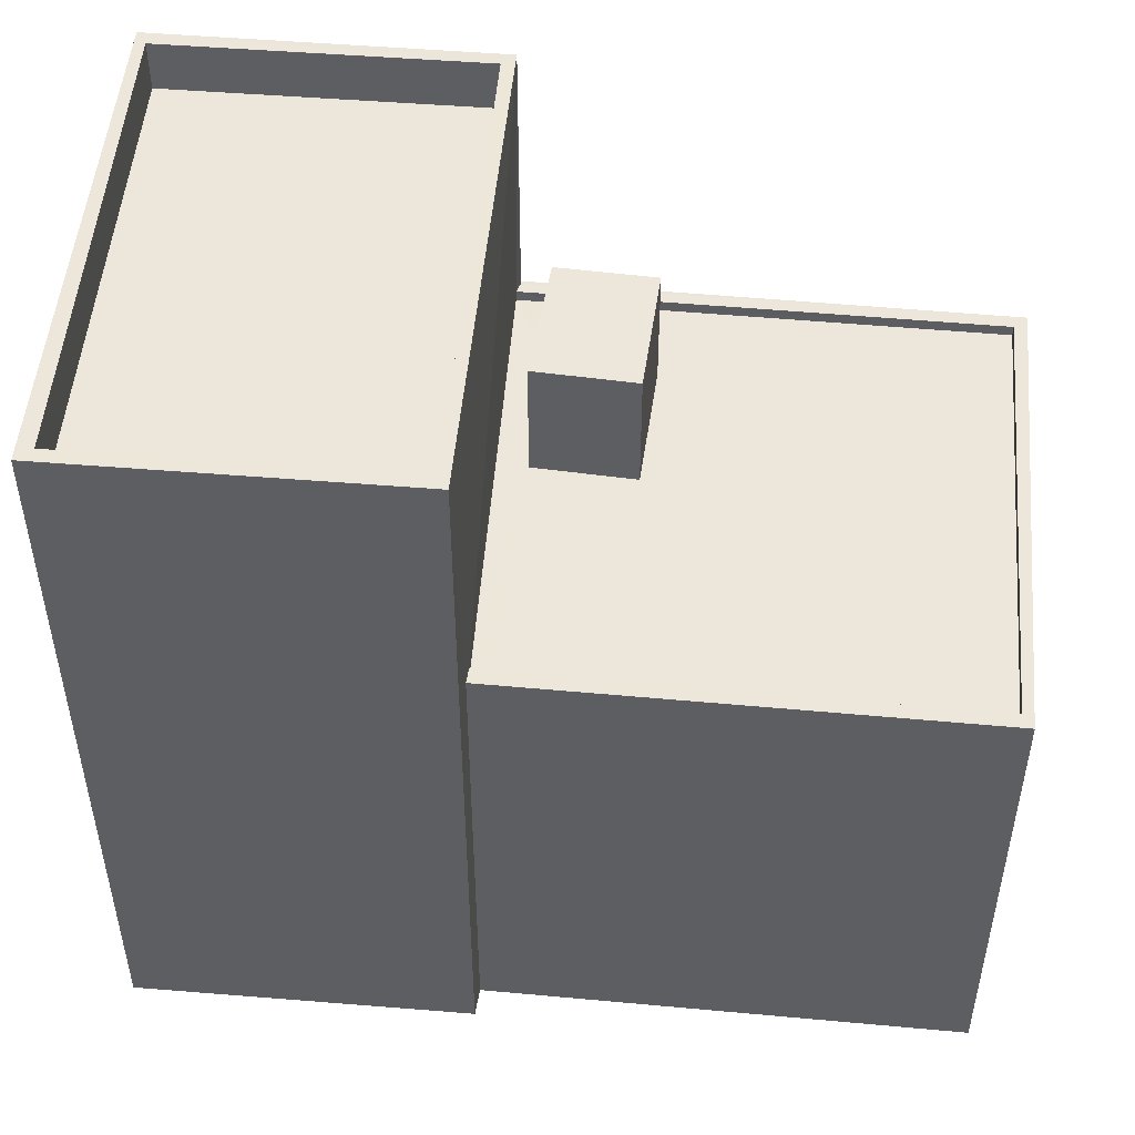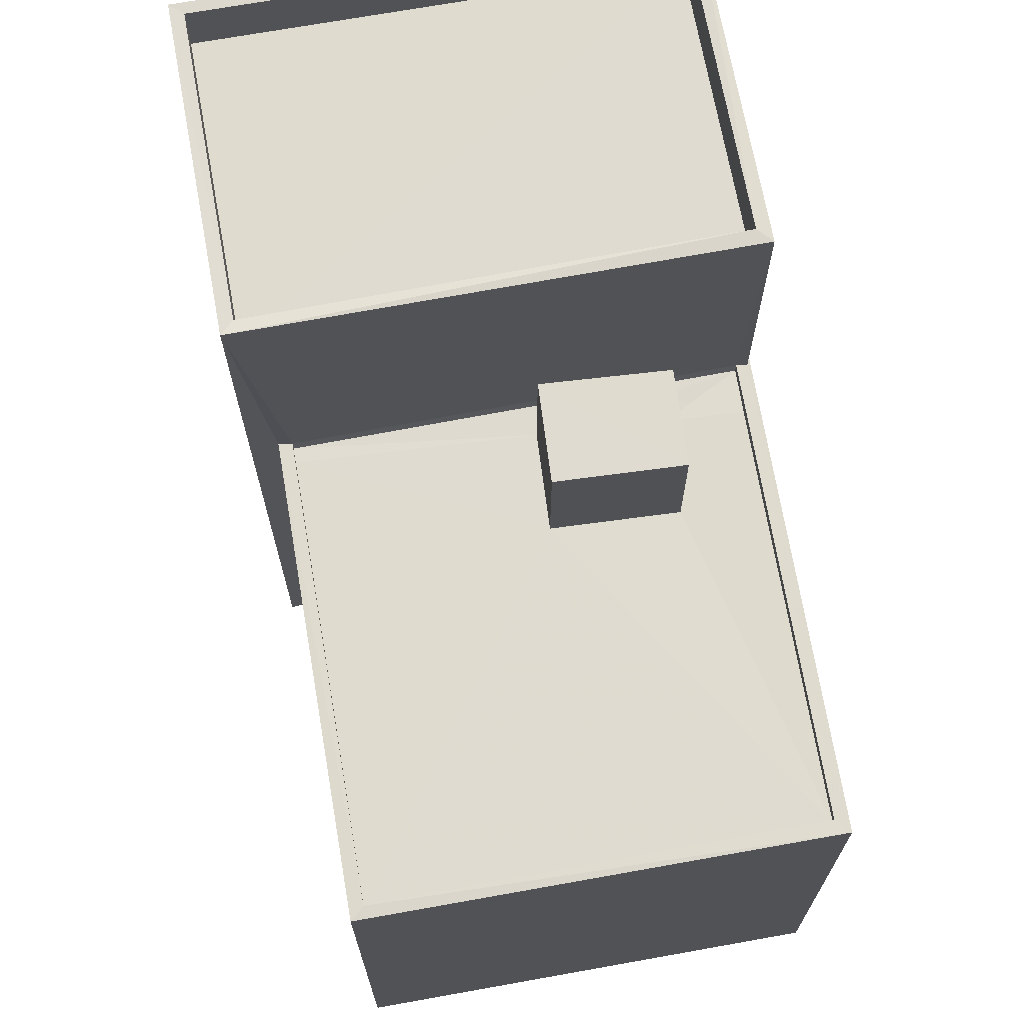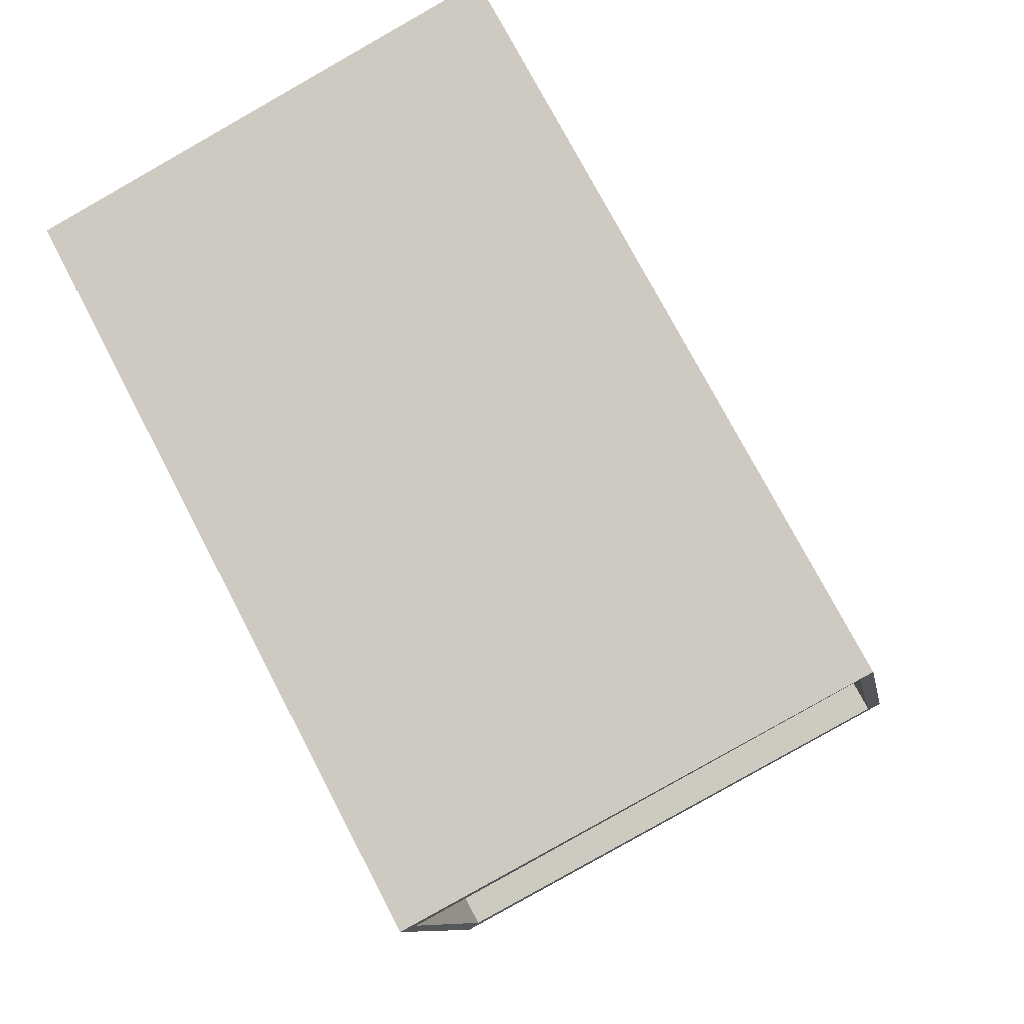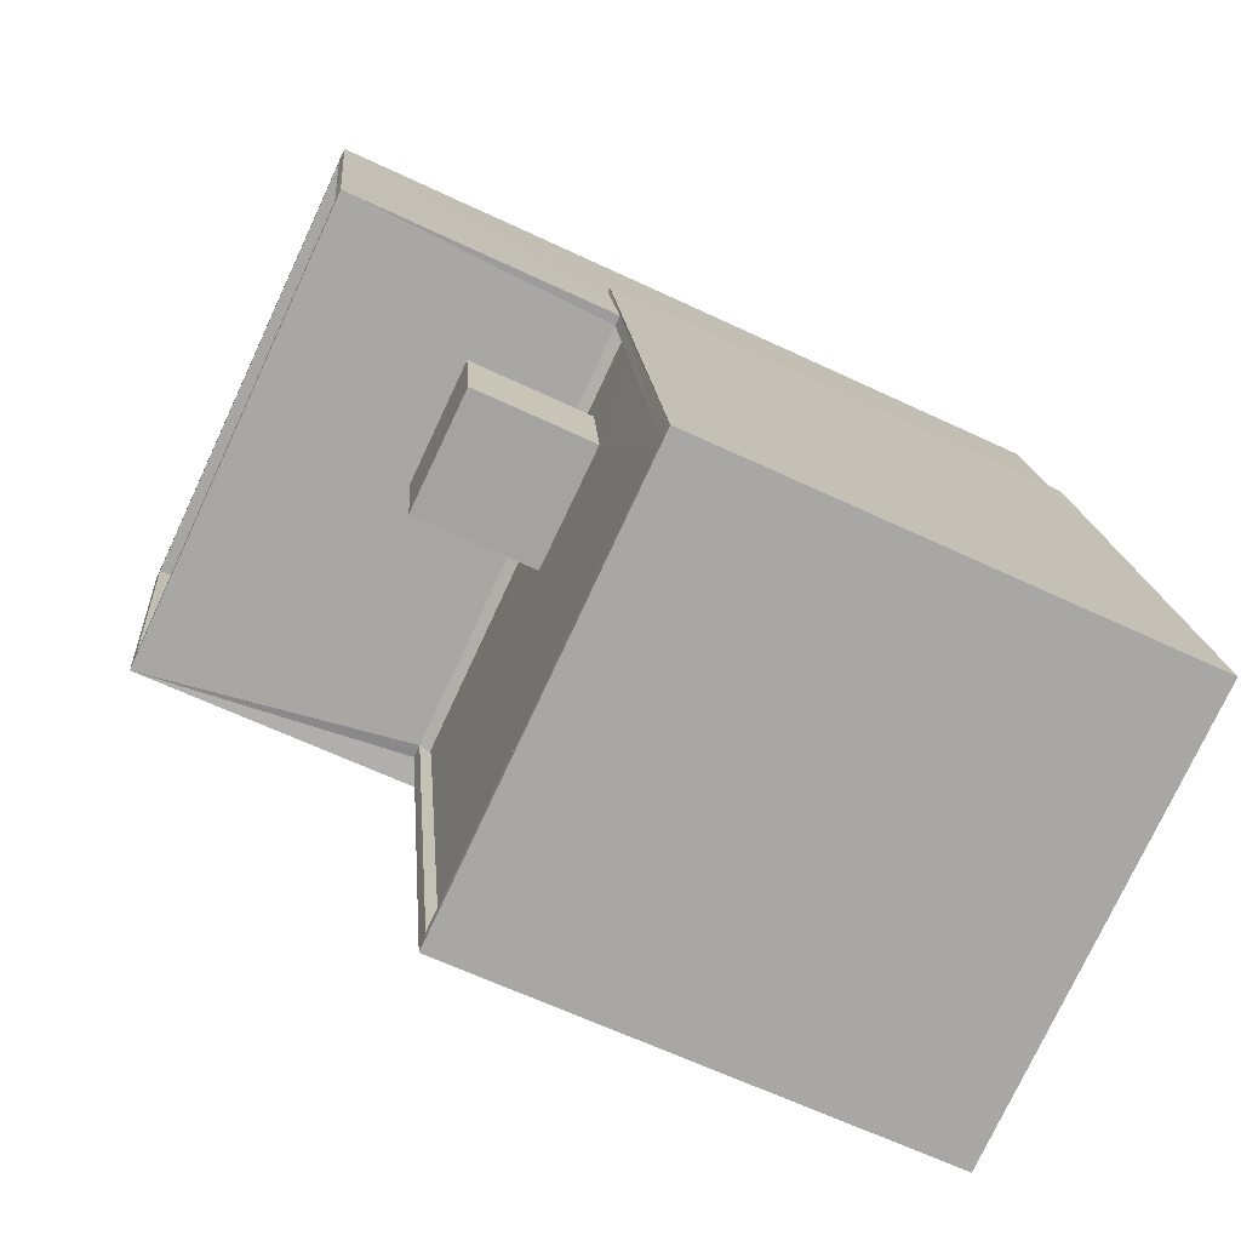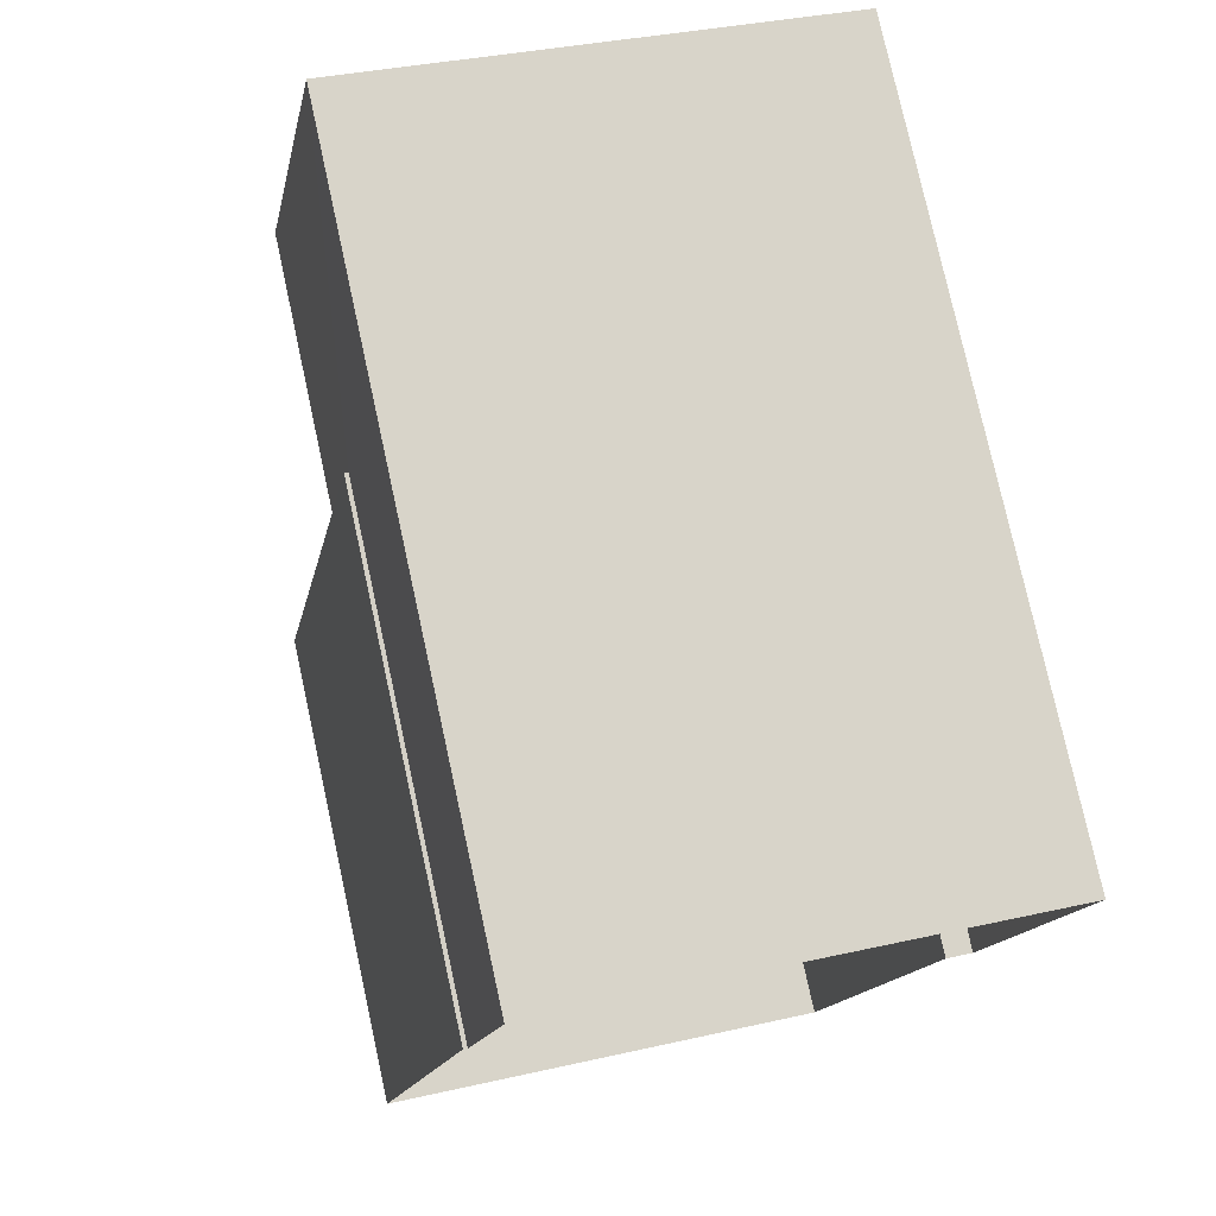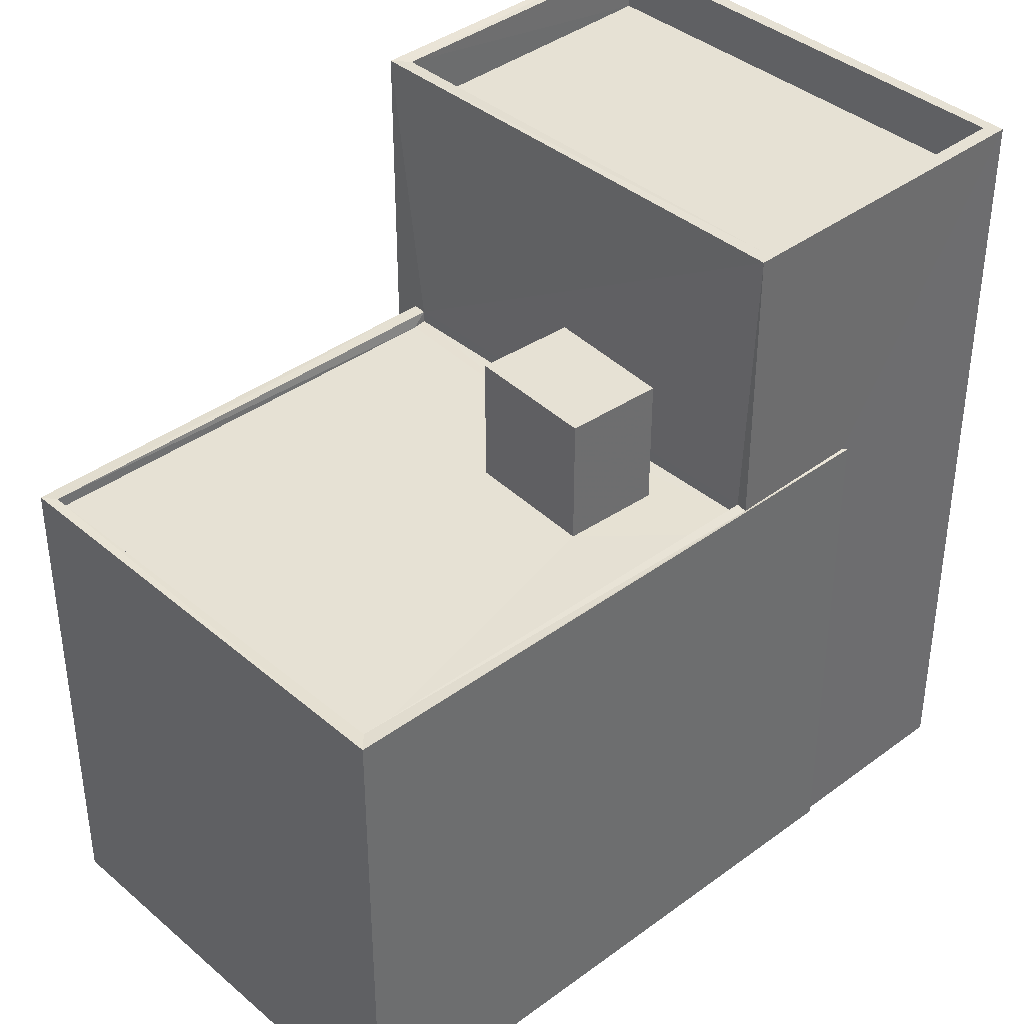
<metadata>
{"format":"obj","ext":"obj","renderer":"f3d","projection":"perspective","resolution":1024,"background":"white","views":[{"elev":51.1,"azim":-73.7,"up":"+Z"},{"elev":70.3,"azim":0.8,"up":"+Z"},{"elev":74.9,"azim":-27.6,"up":"+Y"},{"elev":-64.0,"azim":64.5,"up":"+Y"},{"elev":77.9,"azim":167.6,"up":"+Y"},{"elev":39.0,"azim":58.0,"up":"+Z"}]}
</metadata>
<code>
v 1.239e+05 7.847e+05 21.71
v 1.239e+05 7.847e+05 21.71
v 1.239e+05 7.847e+05 21.71
v 1.239e+05 7.847e+05 21.71
v 1.239e+05 7.847e+05 21.71
v 1.239e+05 7.847e+05 21.71
v 1.239e+05 7.847e+05 21.71
v 1.239e+05 7.847e+05 21.71
v 1.239e+05 7.847e+05 35.12
v 1.239e+05 7.847e+05 35.12
v 1.239e+05 7.847e+05 35.12
v 1.239e+05 7.847e+05 35.12
v 1.239e+05 7.847e+05 32.35
v 1.239e+05 7.847e+05 32.35
v 1.239e+05 7.847e+05 32.35
v 1.239e+05 7.847e+05 32.35
v 1.239e+05 7.847e+05 32.35
v 1.239e+05 7.847e+05 32.35
v 1.239e+05 7.847e+05 32.35
v 1.239e+05 7.847e+05 32.35
v 1.239e+05 7.847e+05 32.35
v 1.239e+05 7.847e+05 32.35
v 1.239e+05 7.847e+05 32.6
v 1.239e+05 7.847e+05 32.6
v 1.239e+05 7.847e+05 32.6
v 1.239e+05 7.847e+05 32.6
v 1.239e+05 7.847e+05 32.6
v 1.239e+05 7.847e+05 32.6
v 1.239e+05 7.847e+05 32.6
v 1.239e+05 7.847e+05 32.6
v 1.239e+05 7.847e+05 32.6
v 1.239e+05 7.847e+05 32.6
v 1.239e+05 7.847e+05 38.69
v 1.239e+05 7.847e+05 38.69
v 1.239e+05 7.847e+05 38.69
v 1.239e+05 7.847e+05 38.69
v 1.239e+05 7.847e+05 37.59
v 1.239e+05 7.847e+05 37.59
v 1.239e+05 7.847e+05 37.59
v 1.239e+05 7.847e+05 37.59
v 1.239e+05 7.847e+05 38.69
v 1.239e+05 7.847e+05 38.69
v 1.239e+05 7.847e+05 38.69
v 1.239e+05 7.847e+05 38.69
f 1 2 3
f 4 3 5
f 2 6 7
f 8 5 7
f 3 2 5
f 5 2 7
f 9 10 11
f 9 12 10
f 13 14 15
f 15 14 16
f 16 17 18
f 16 14 17
f 19 20 18
f 18 20 16
f 21 13 15
f 22 20 19
f 21 22 13
f 22 21 20
f 23 24 25
f 24 26 25
f 26 27 28
f 29 27 30
f 28 27 29
f 31 24 32
f 26 31 27
f 31 26 24
f 33 34 35
f 33 36 34
f 37 38 39
f 37 40 38
f 33 35 41
f 42 43 34
f 35 44 41
f 36 42 34
f 44 43 42
f 41 44 42
f 15 11 10
f 21 15 10
f 20 21 10
f 12 20 10
f 16 20 12
f 9 16 12
f 11 16 9
f 11 15 16
f 27 22 19
f 27 31 22
f 19 18 27
f 18 17 30
f 18 30 27
f 22 31 13
f 31 32 13
f 32 14 13
f 2 1 28
f 29 2 28
f 26 1 3
f 26 28 1
f 5 25 4
f 5 23 25
f 4 26 3
f 4 25 26
f 5 8 23
f 8 34 23
f 23 43 24
f 23 34 43
f 34 8 7
f 35 34 7
f 6 2 29
f 6 29 44
f 44 30 43
f 32 24 43
f 17 14 32
f 30 17 32
f 29 30 44
f 30 32 43
f 44 7 6
f 44 35 7
f 41 37 39
f 33 41 39
f 36 39 38
f 36 33 39
f 42 38 40
f 42 36 38
f 42 40 37
f 41 42 37

</code>
